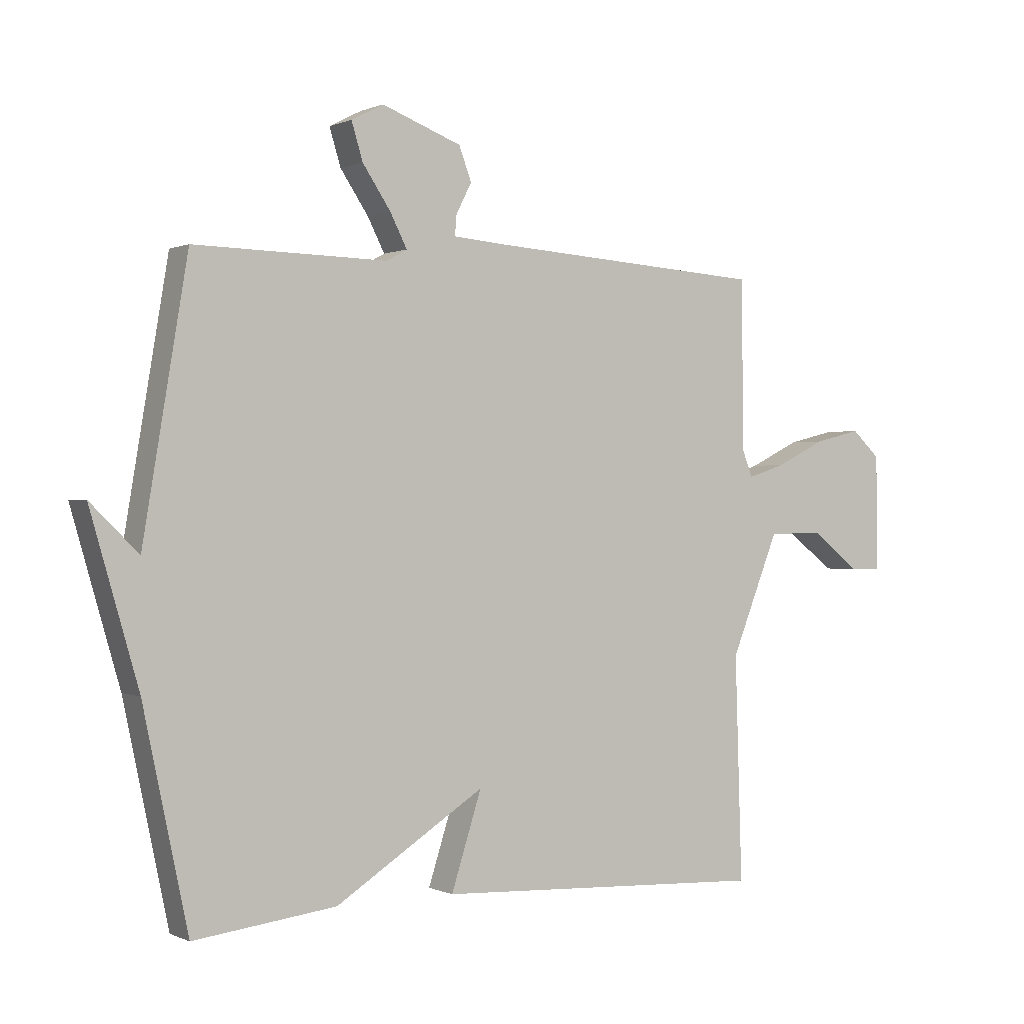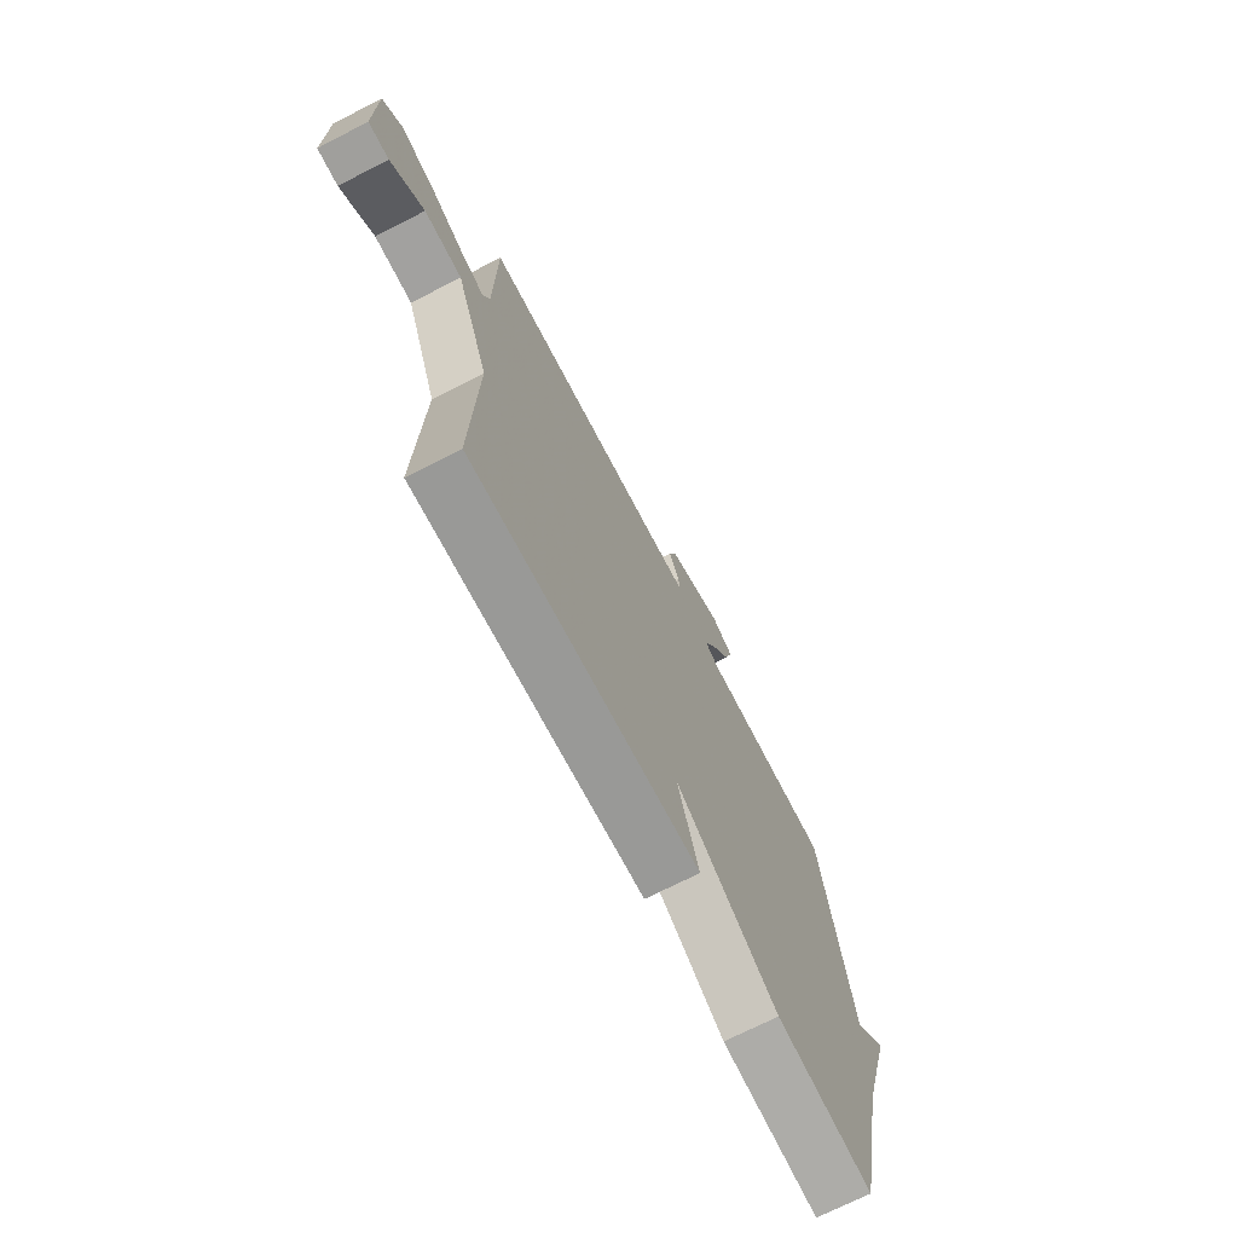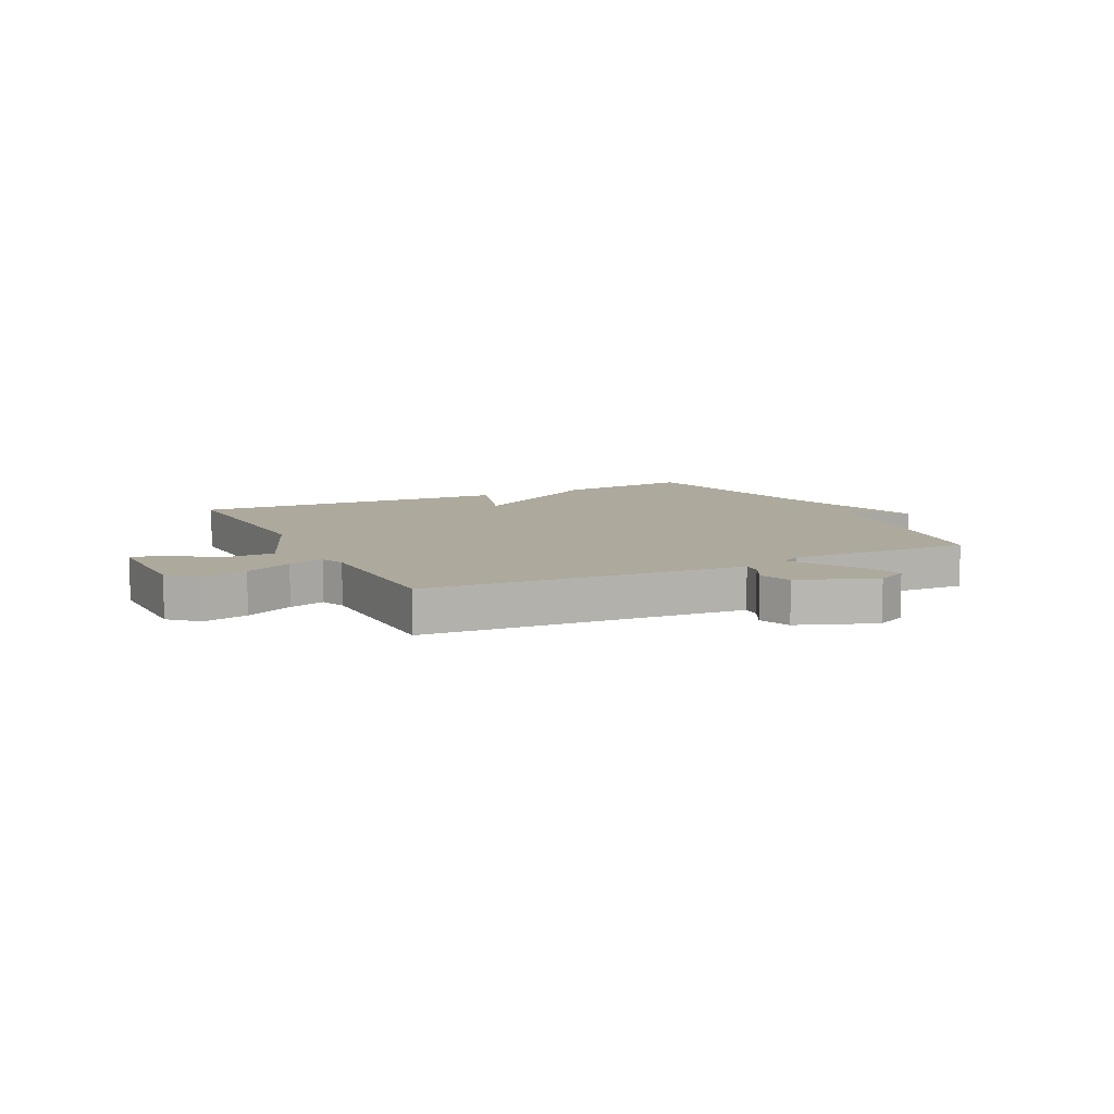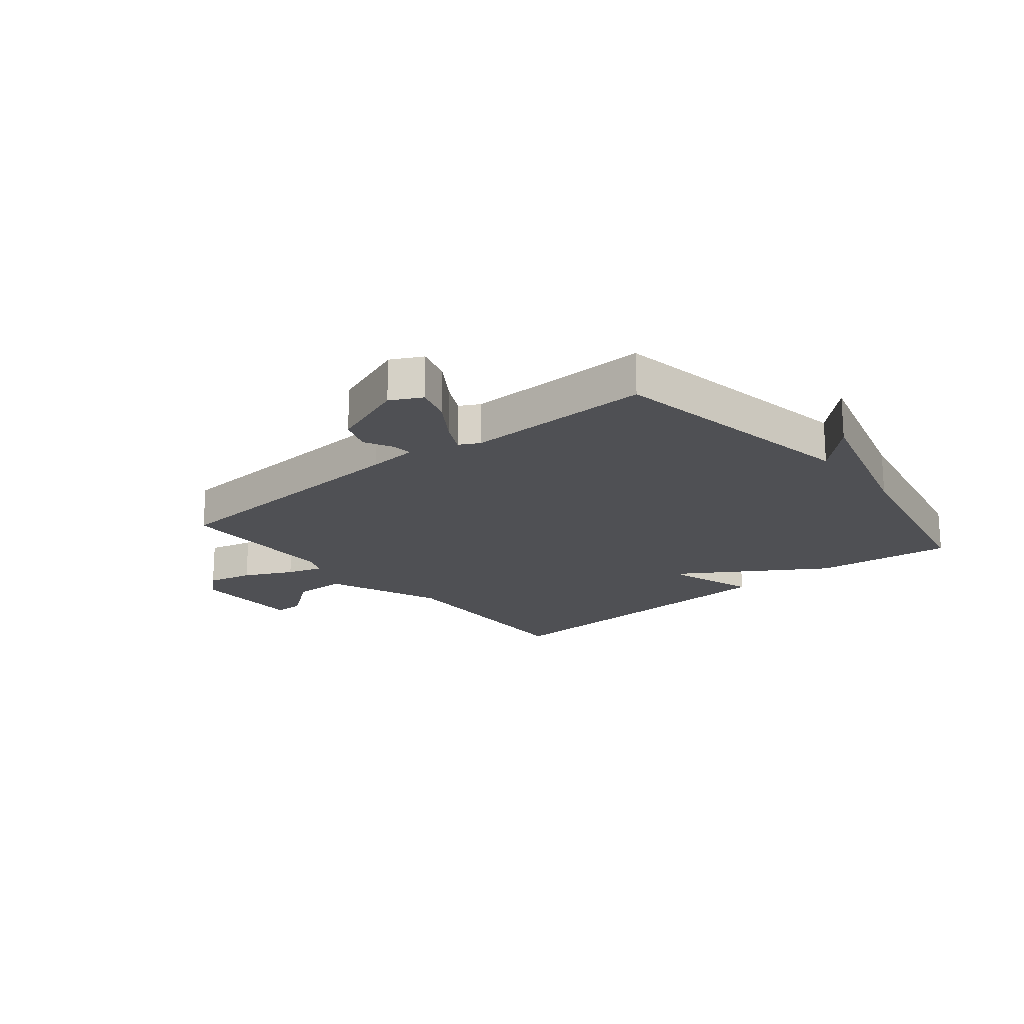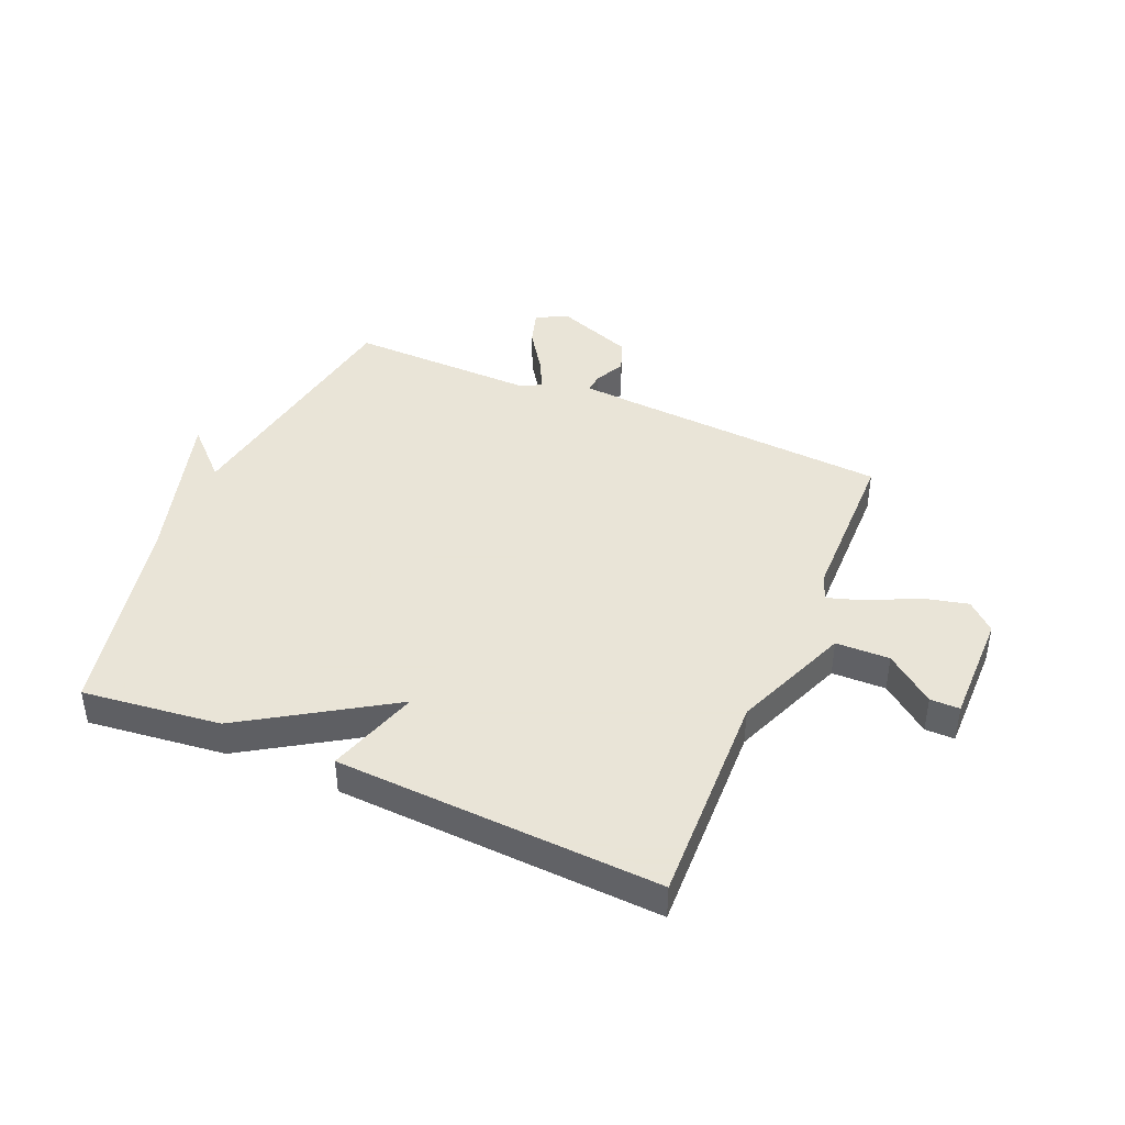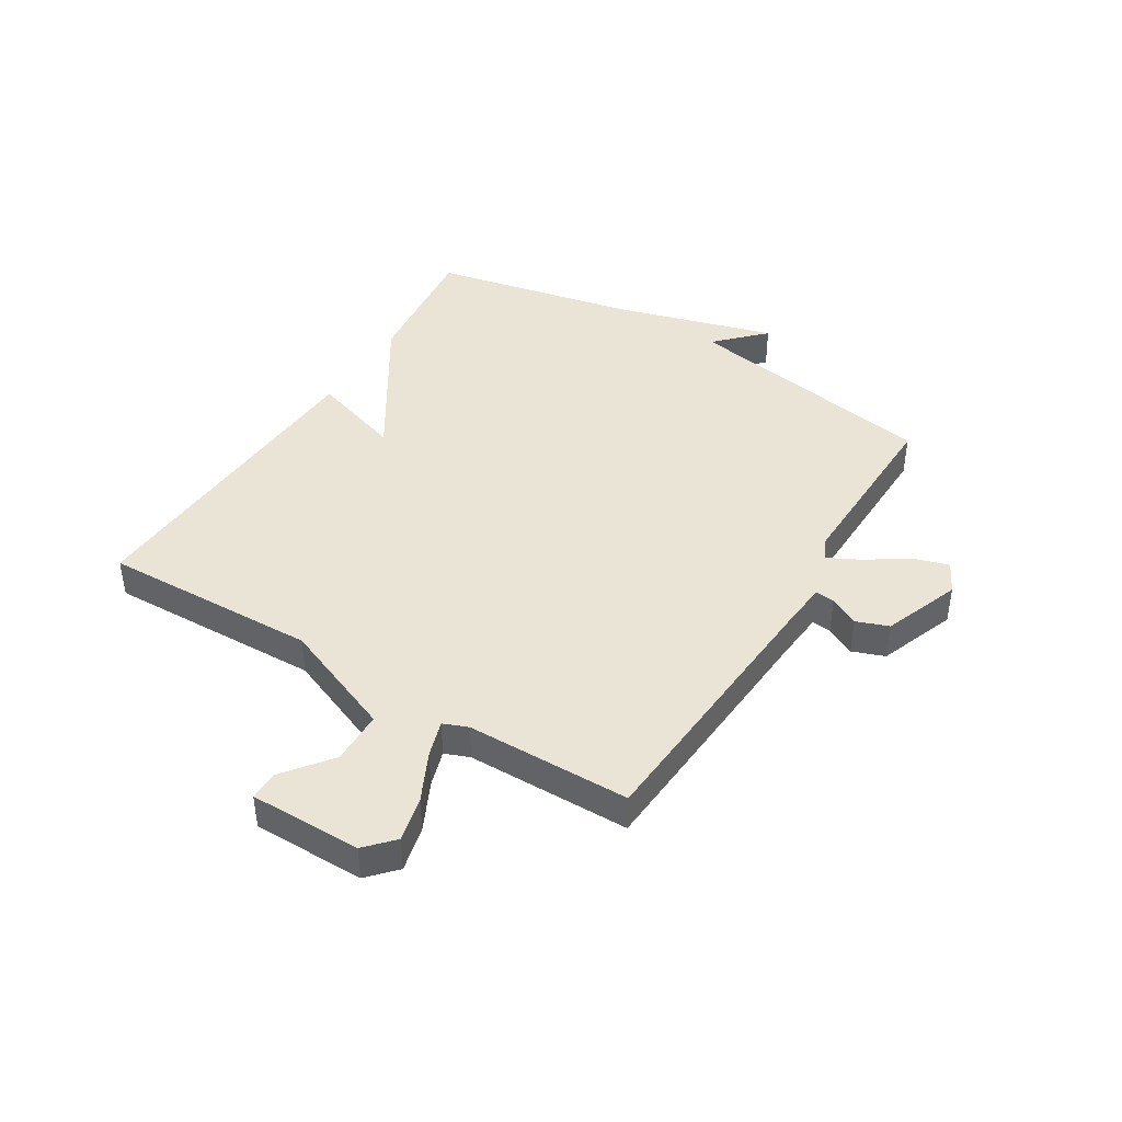
<metadata>
{"format":"obj","ext":"obj","renderer":"f3d","projection":"perspective","resolution":1024,"background":"white","views":[{"elev":0.3,"azim":147.6,"up":"+Z"},{"elev":-71.2,"azim":-62.9,"up":"+Z"},{"elev":8.8,"azim":-26.3,"up":"+Y"},{"elev":-19.2,"azim":39.5,"up":"+Y"},{"elev":42.8,"azim":-156.9,"up":"+Y"},{"elev":42.7,"azim":-58.3,"up":"+Y"}]}
</metadata>
<code>
v -0.5 0.07 0.5
v -0.03 0.07 0.531
v 0.056 0.07 0.538
v 0.053 0.07 0.572
v 0.027 0.07 0.623
v 0.048 0.07 0.679
v 0.182 0.07 0.729
v 0.236 0.07 0.701
v 0.217 0.07 0.639
v 0.17 0.07 0.569
v 0.141 0.07 0.513
v 0.176 0.07 0.494
v 0.5 0.07 0.5
v 0.575 0.07 0.055
v 0.656 0.07 0.134
v 0.575 0.07 -0.145
v 0.5 0.07 -0.5
v 0.261 0.07 -0.472
v 0.01 0.07 -0.313
v 0.061 0.07 -0.472
v -0.5 0.07 -0.5
v -0.488 0.07 -0.125
v -0.569 0.07 0.076
v -0.662 0.07 0.078
v -0.745 0.07 0.014
v -0.796 0.07 0.014
v -0.795 0.07 0.208
v -0.747 0.07 0.252
v -0.668 0.07 0.233
v -0.584 0.07 0.192
v -0.521 0.07 0.172
v -0.504 0.07 0.215
v -0.5 0 0.5
v -0.03 0 0.531
v 0.056 0 0.538
v 0.053 0 0.572
v 0.027 0 0.623
v 0.048 0 0.679
v 0.182 0 0.729
v 0.236 0 0.701
v 0.217 0 0.639
v 0.17 0 0.569
v 0.141 0 0.513
v 0.176 0 0.494
v 0.5 0 0.5
v 0.575 0 0.055
v 0.656 0 0.134
v 0.575 0 -0.145
v 0.5 0 -0.5
v 0.261 0 -0.472
v 0.01 0 -0.313
v 0.061 0 -0.472
v -0.5 0 -0.5
v -0.488 0 -0.125
v -0.569 0 0.076
v -0.662 0 0.078
v -0.745 0 0.014
v -0.796 0 0.014
v -0.795 0 0.208
v -0.747 0 0.252
v -0.668 0 0.233
v -0.584 0 0.192
v -0.521 0 0.172
v -0.504 0 0.215
f 28 29 30
f 27 28 30
f 26 27 30
f 25 26 30
f 24 25 30
f 23 24 30 31
f 22 23 31
f 19 20 21 22
f 19 22 31 32
f 32 1 2
f 19 32 2
f 18 19 2
f 17 18 2
f 16 17 2
f 12 13 14
f 11 12 14
f 8 9 10
f 7 8 10
f 6 7 10
f 5 6 10
f 4 5 10
f 3 4 10 11
f 2 3 11 14
f 14 15 16
f 2 14 16
f 62 61 60
f 62 60 59
f 62 59 58
f 62 58 57
f 62 57 56
f 63 62 56 55
f 63 55 54
f 54 53 52 51
f 64 63 54 51
f 34 33 64
f 34 64 51
f 34 51 50
f 34 50 49
f 34 49 48
f 46 45 44
f 46 44 43
f 42 41 40
f 42 40 39
f 42 39 38
f 42 38 37
f 42 37 36
f 43 42 36 35
f 46 43 35 34
f 48 47 46
f 48 46 34
f 1 33 34 2
f 2 34 35 3
f 3 35 36 4
f 4 36 37 5
f 5 37 38 6
f 6 38 39 7
f 7 39 40 8
f 8 40 41 9
f 9 41 42 10
f 10 42 43 11
f 11 43 44 12
f 12 44 45 13
f 13 45 46 14
f 14 46 47 15
f 15 47 48 16
f 16 48 49 17
f 17 49 50 18
f 18 50 51 19
f 19 51 52 20
f 20 52 53 21
f 21 53 54 22
f 22 54 55 23
f 23 55 56 24
f 24 56 57 25
f 25 57 58 26
f 26 58 59 27
f 27 59 60 28
f 28 60 61 29
f 29 61 62 30
f 30 62 63 31
f 31 63 64 32
f 32 64 33 1

</code>
